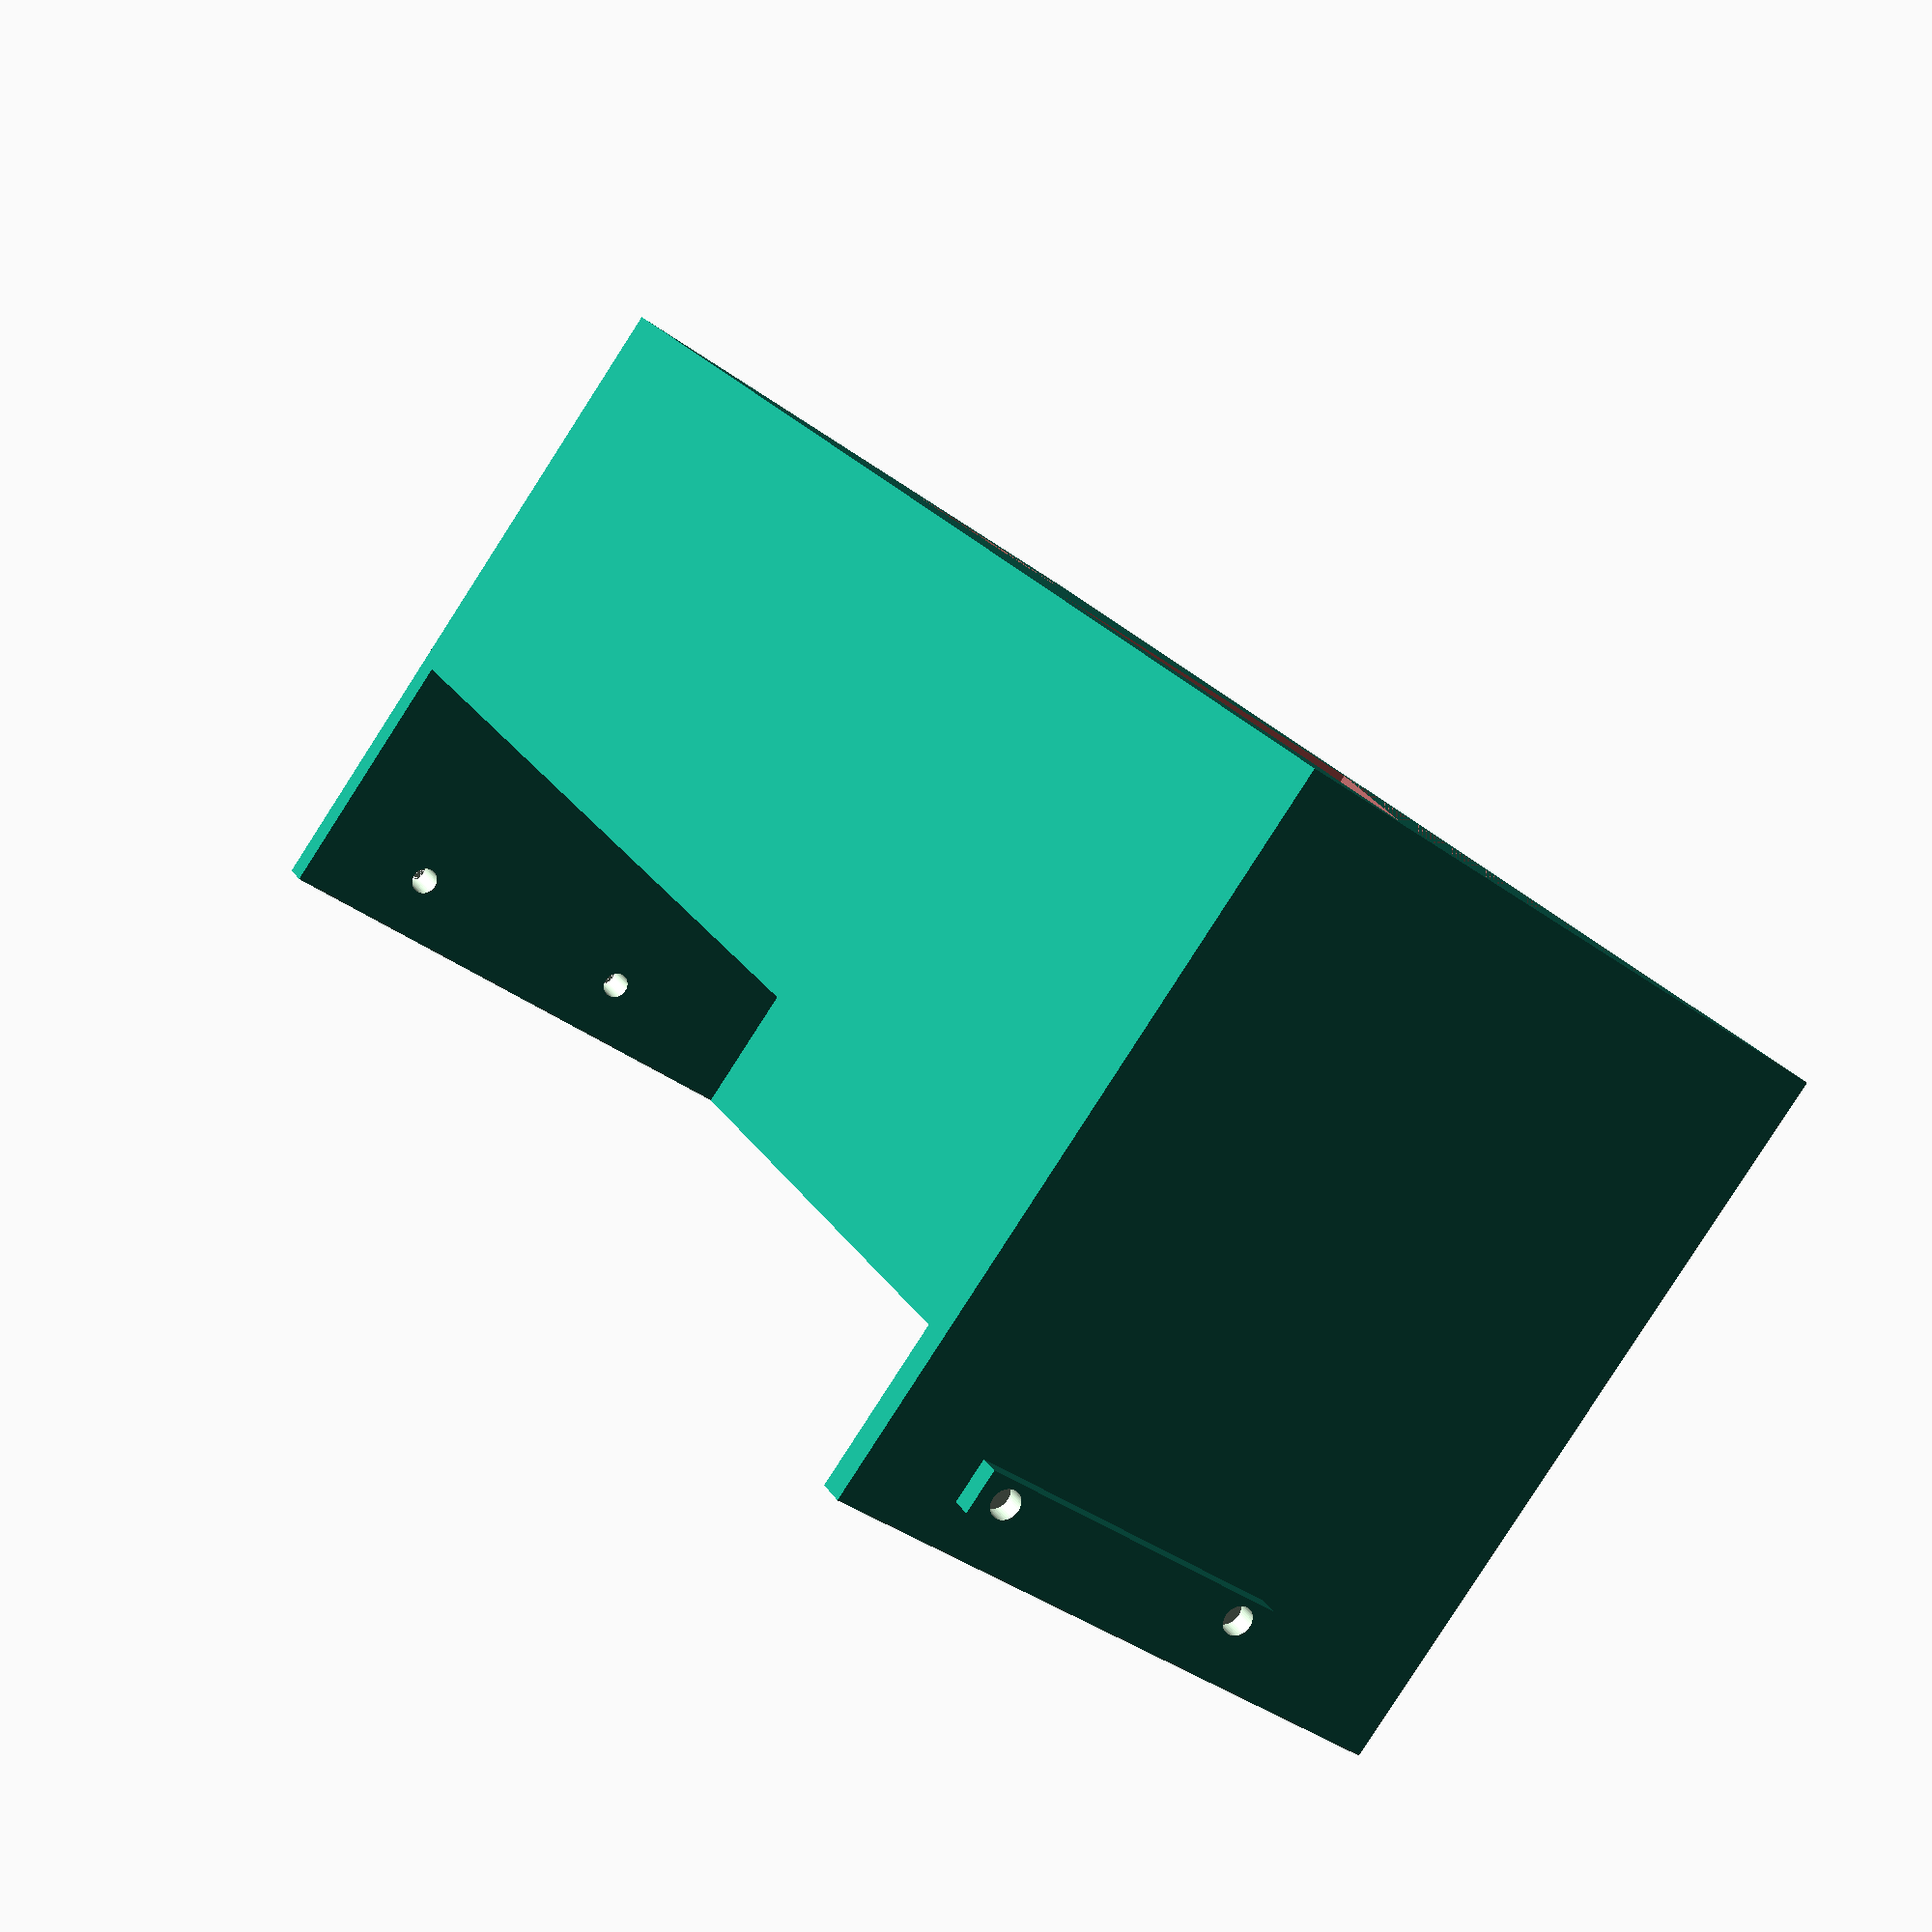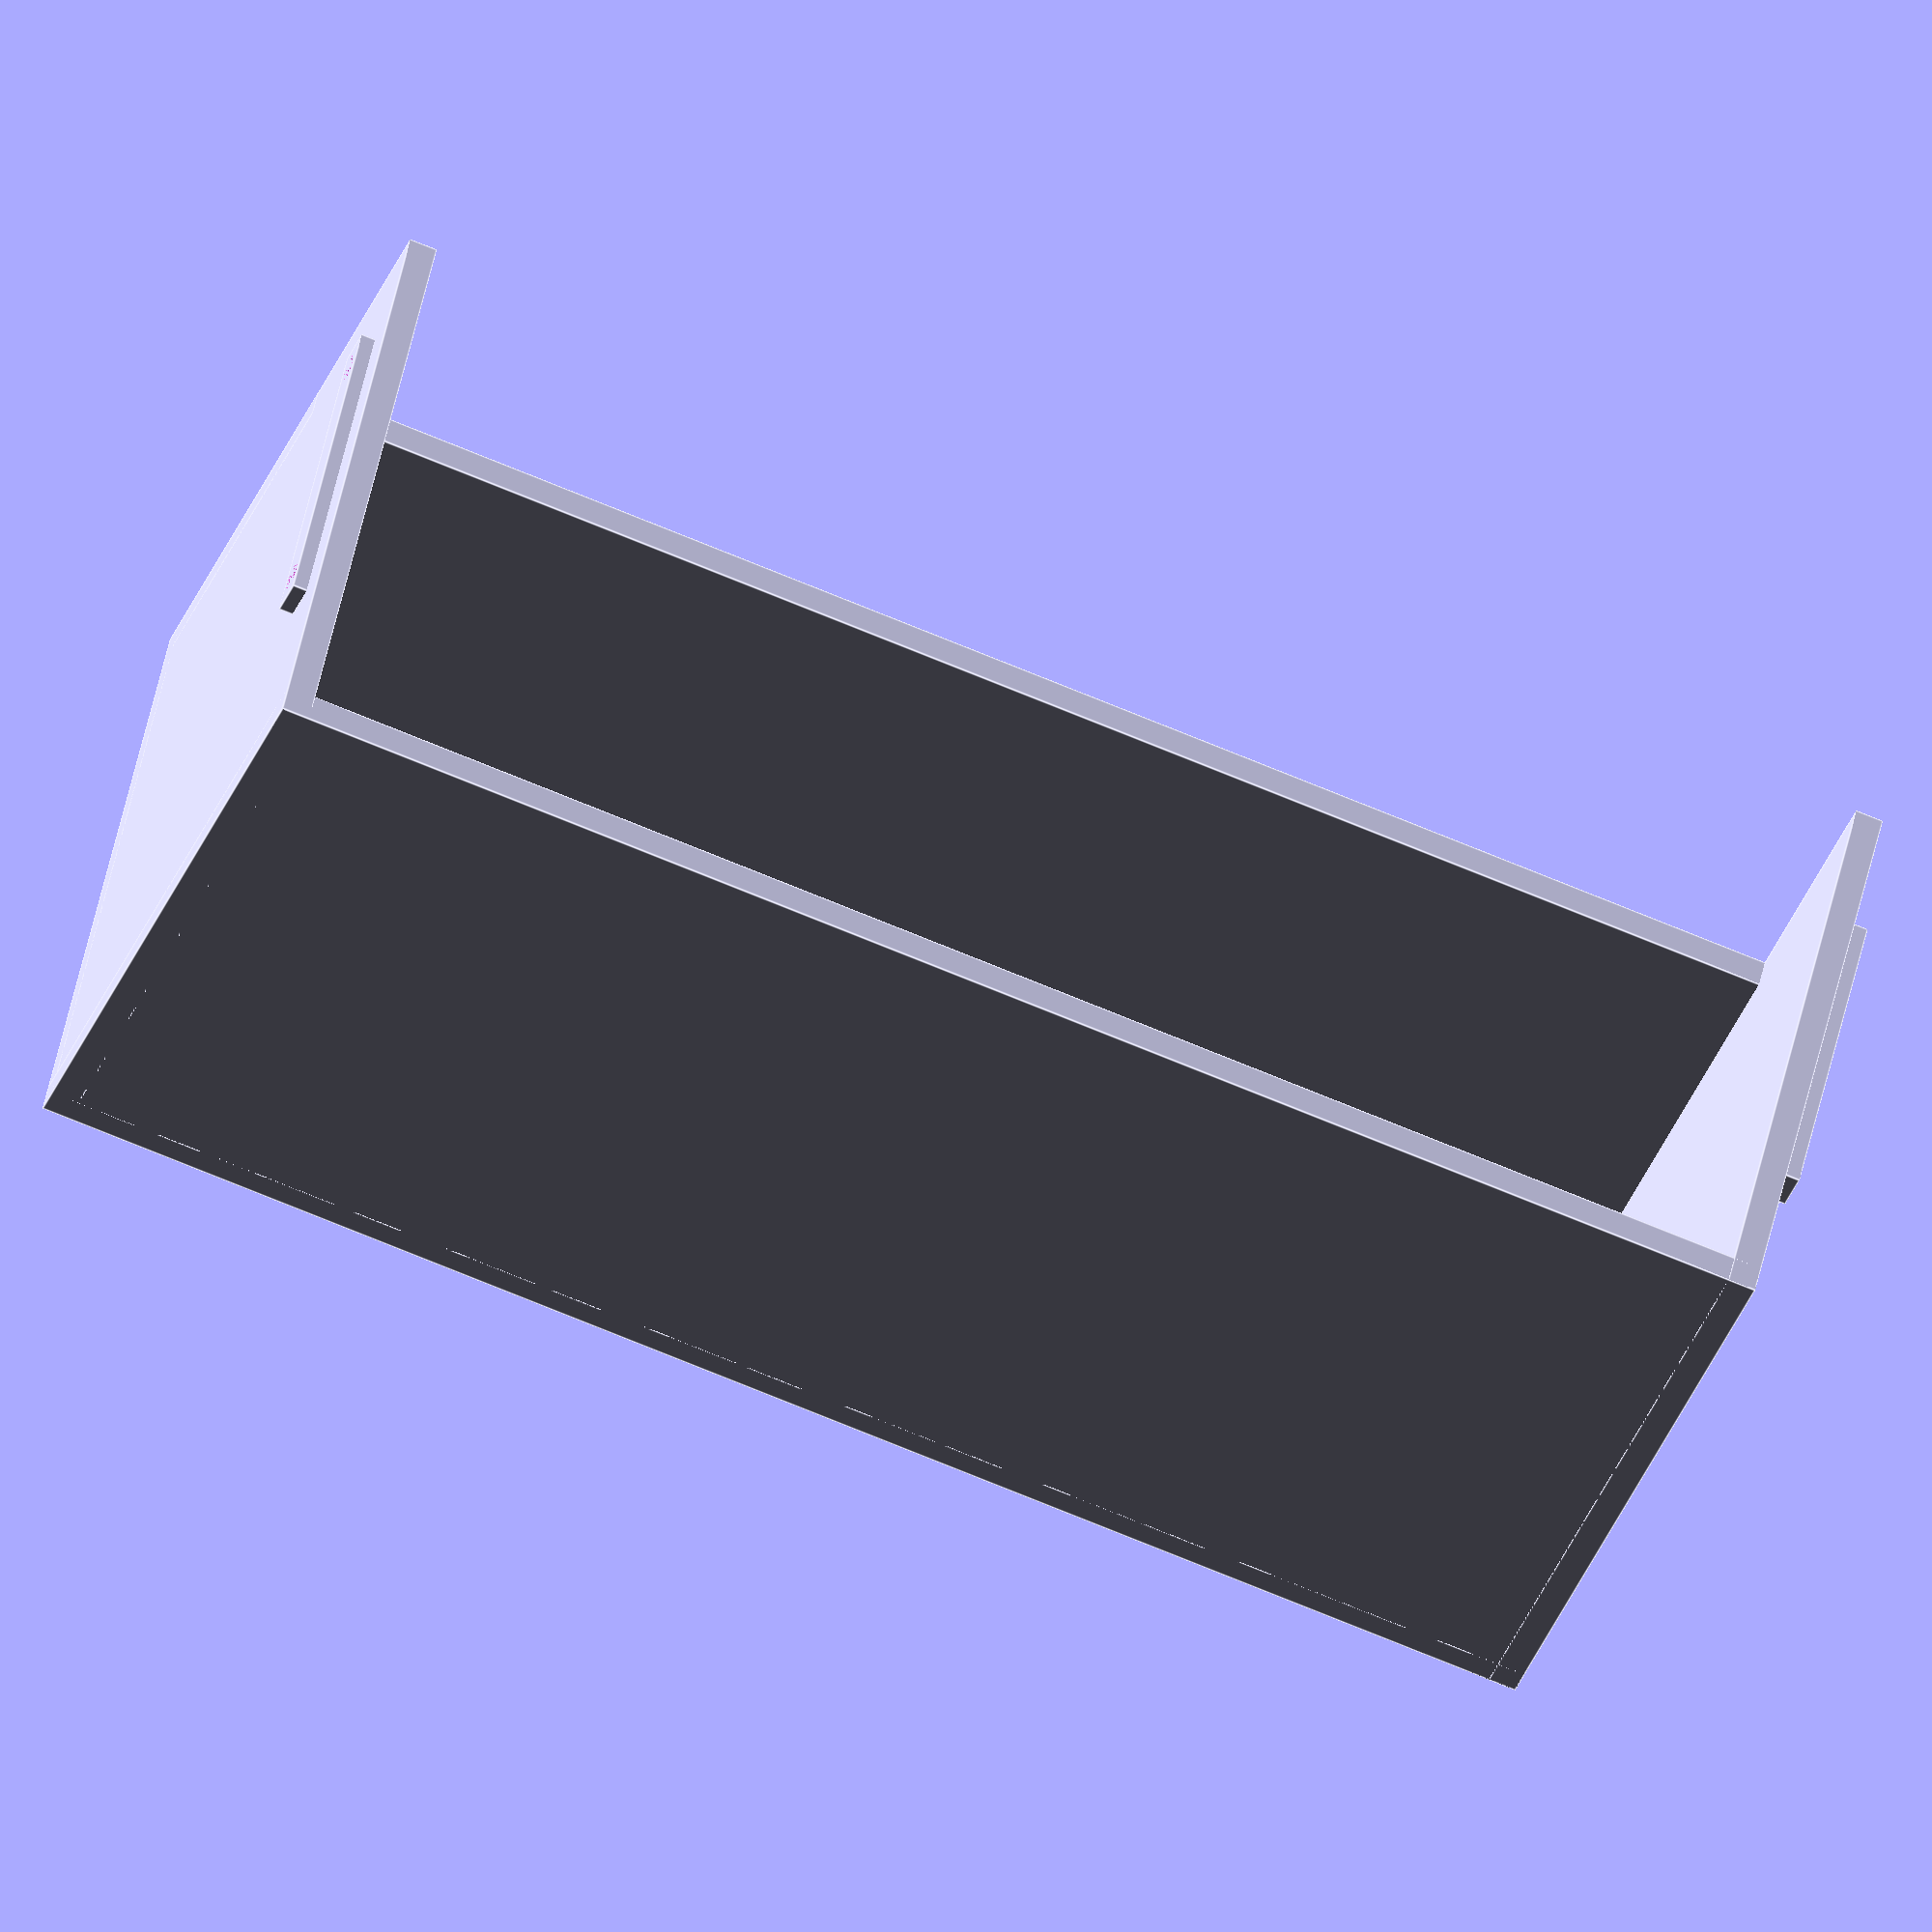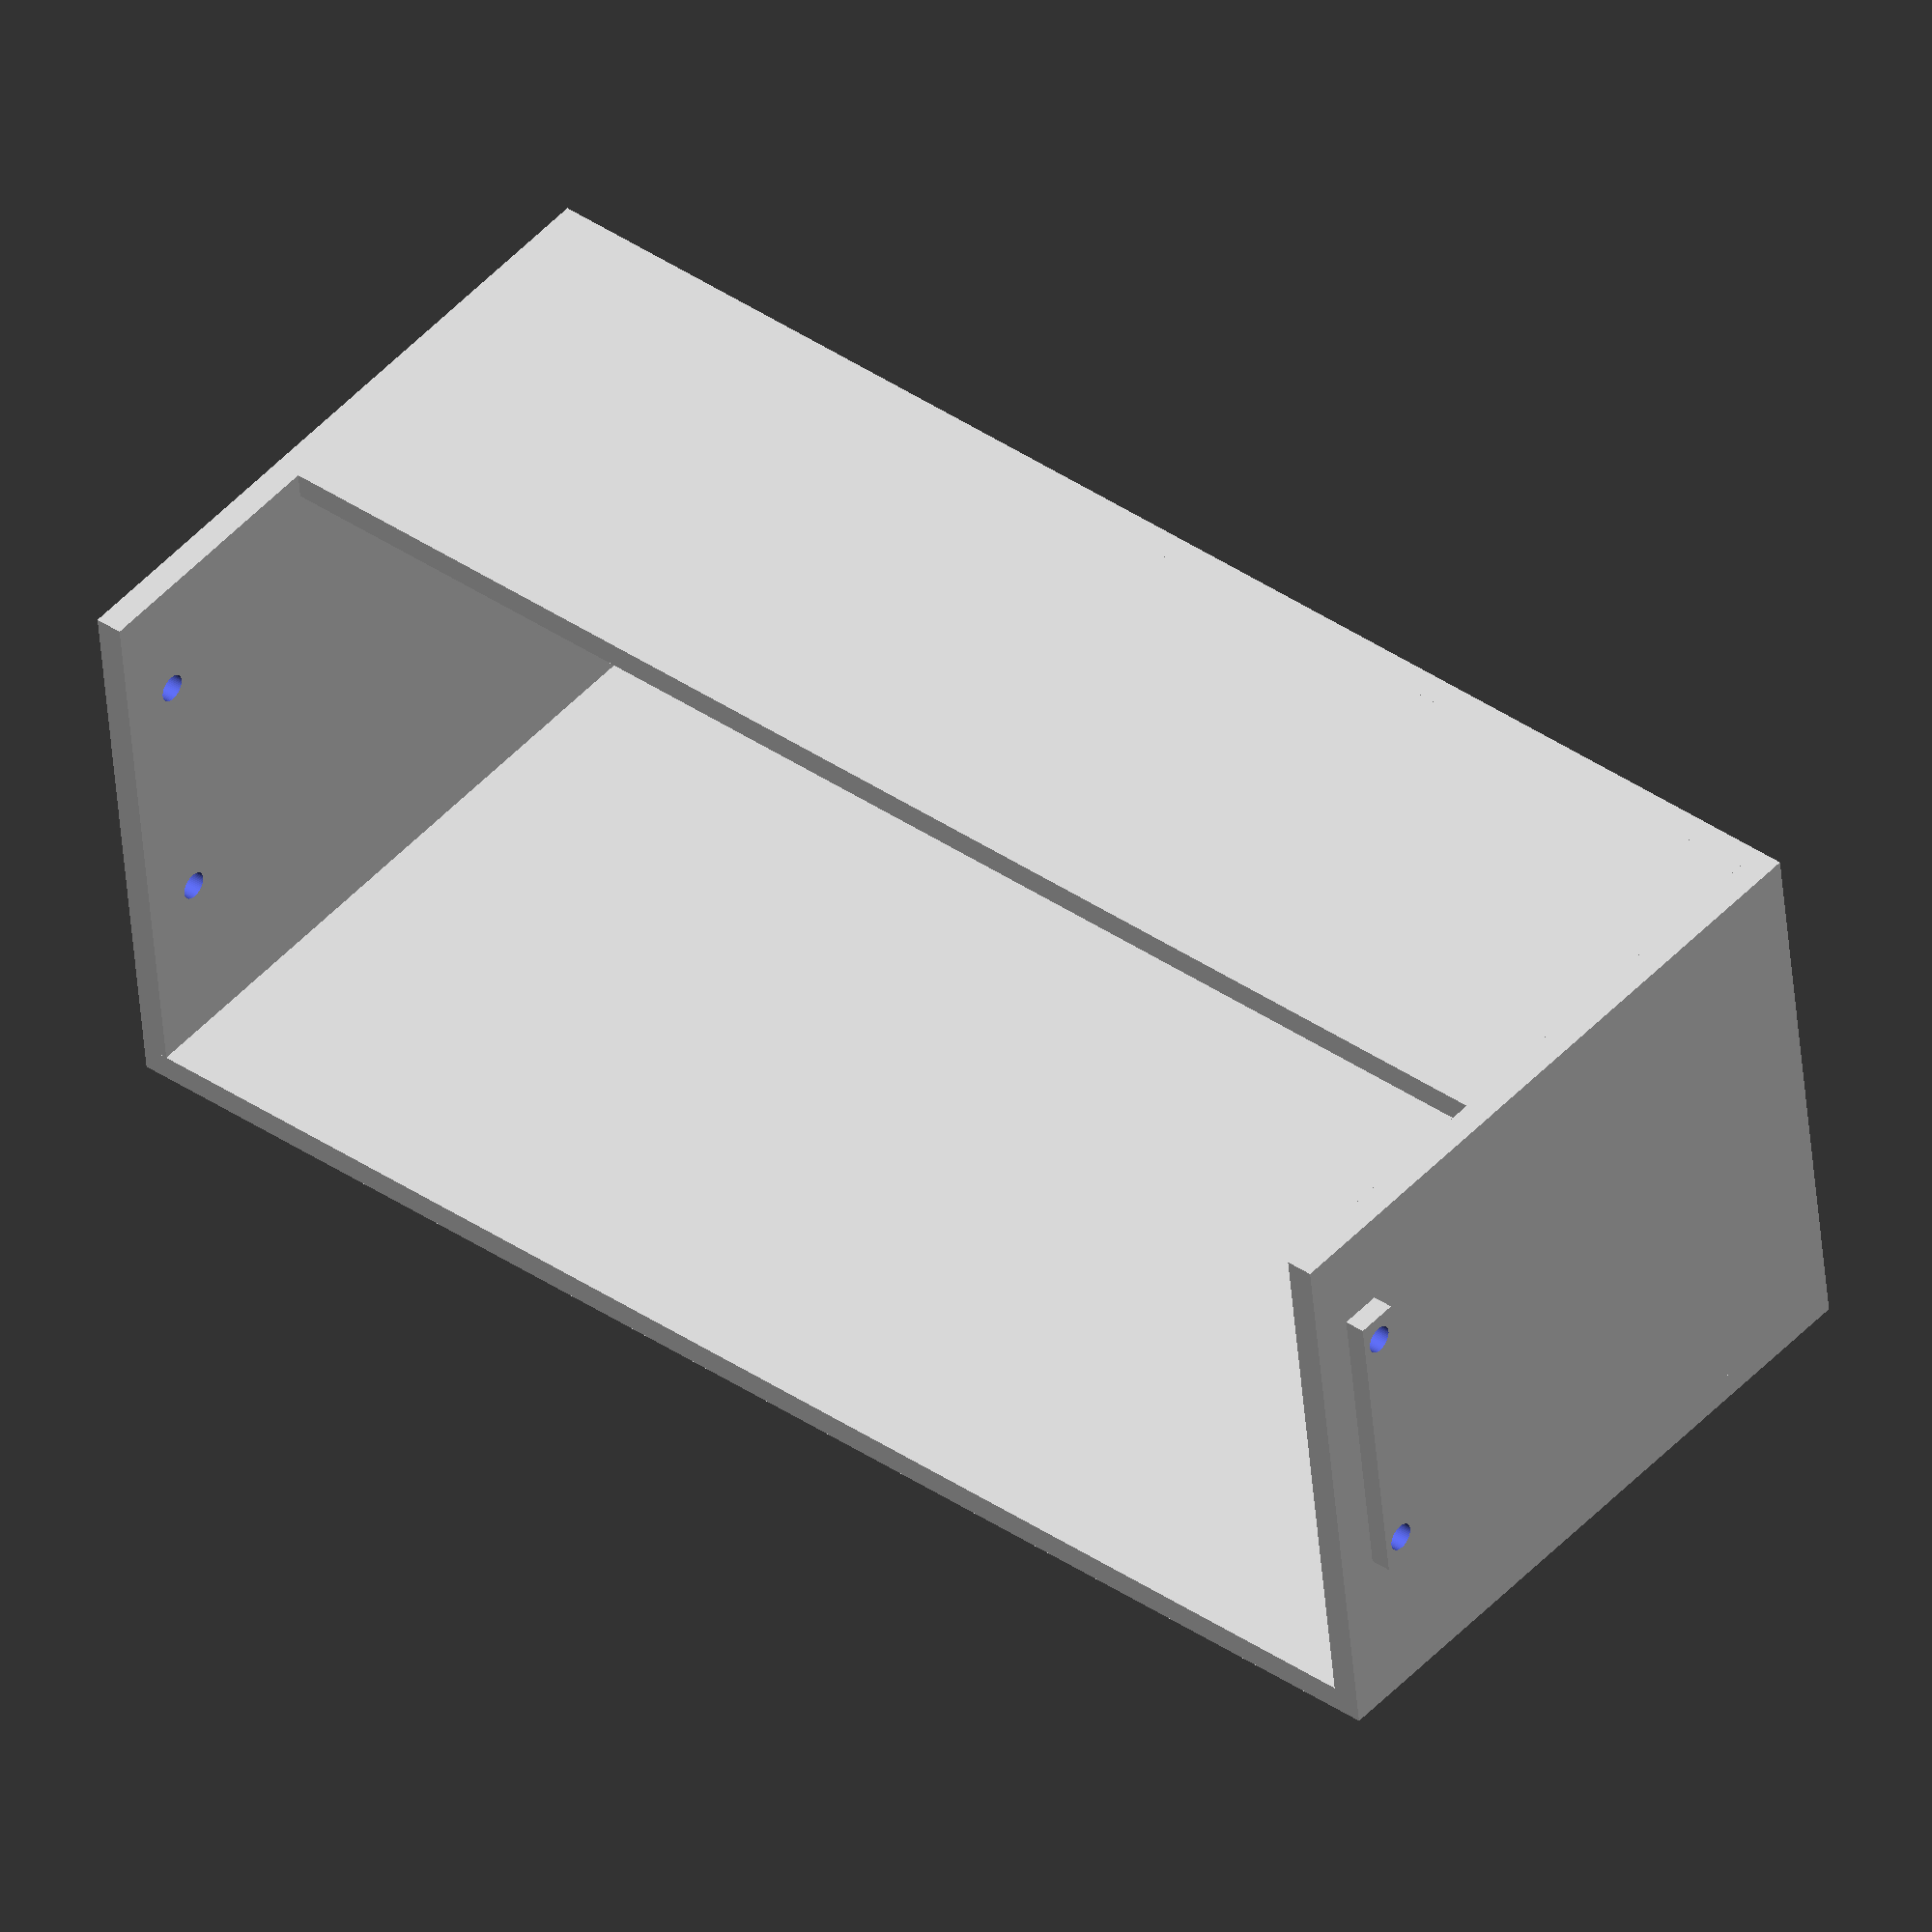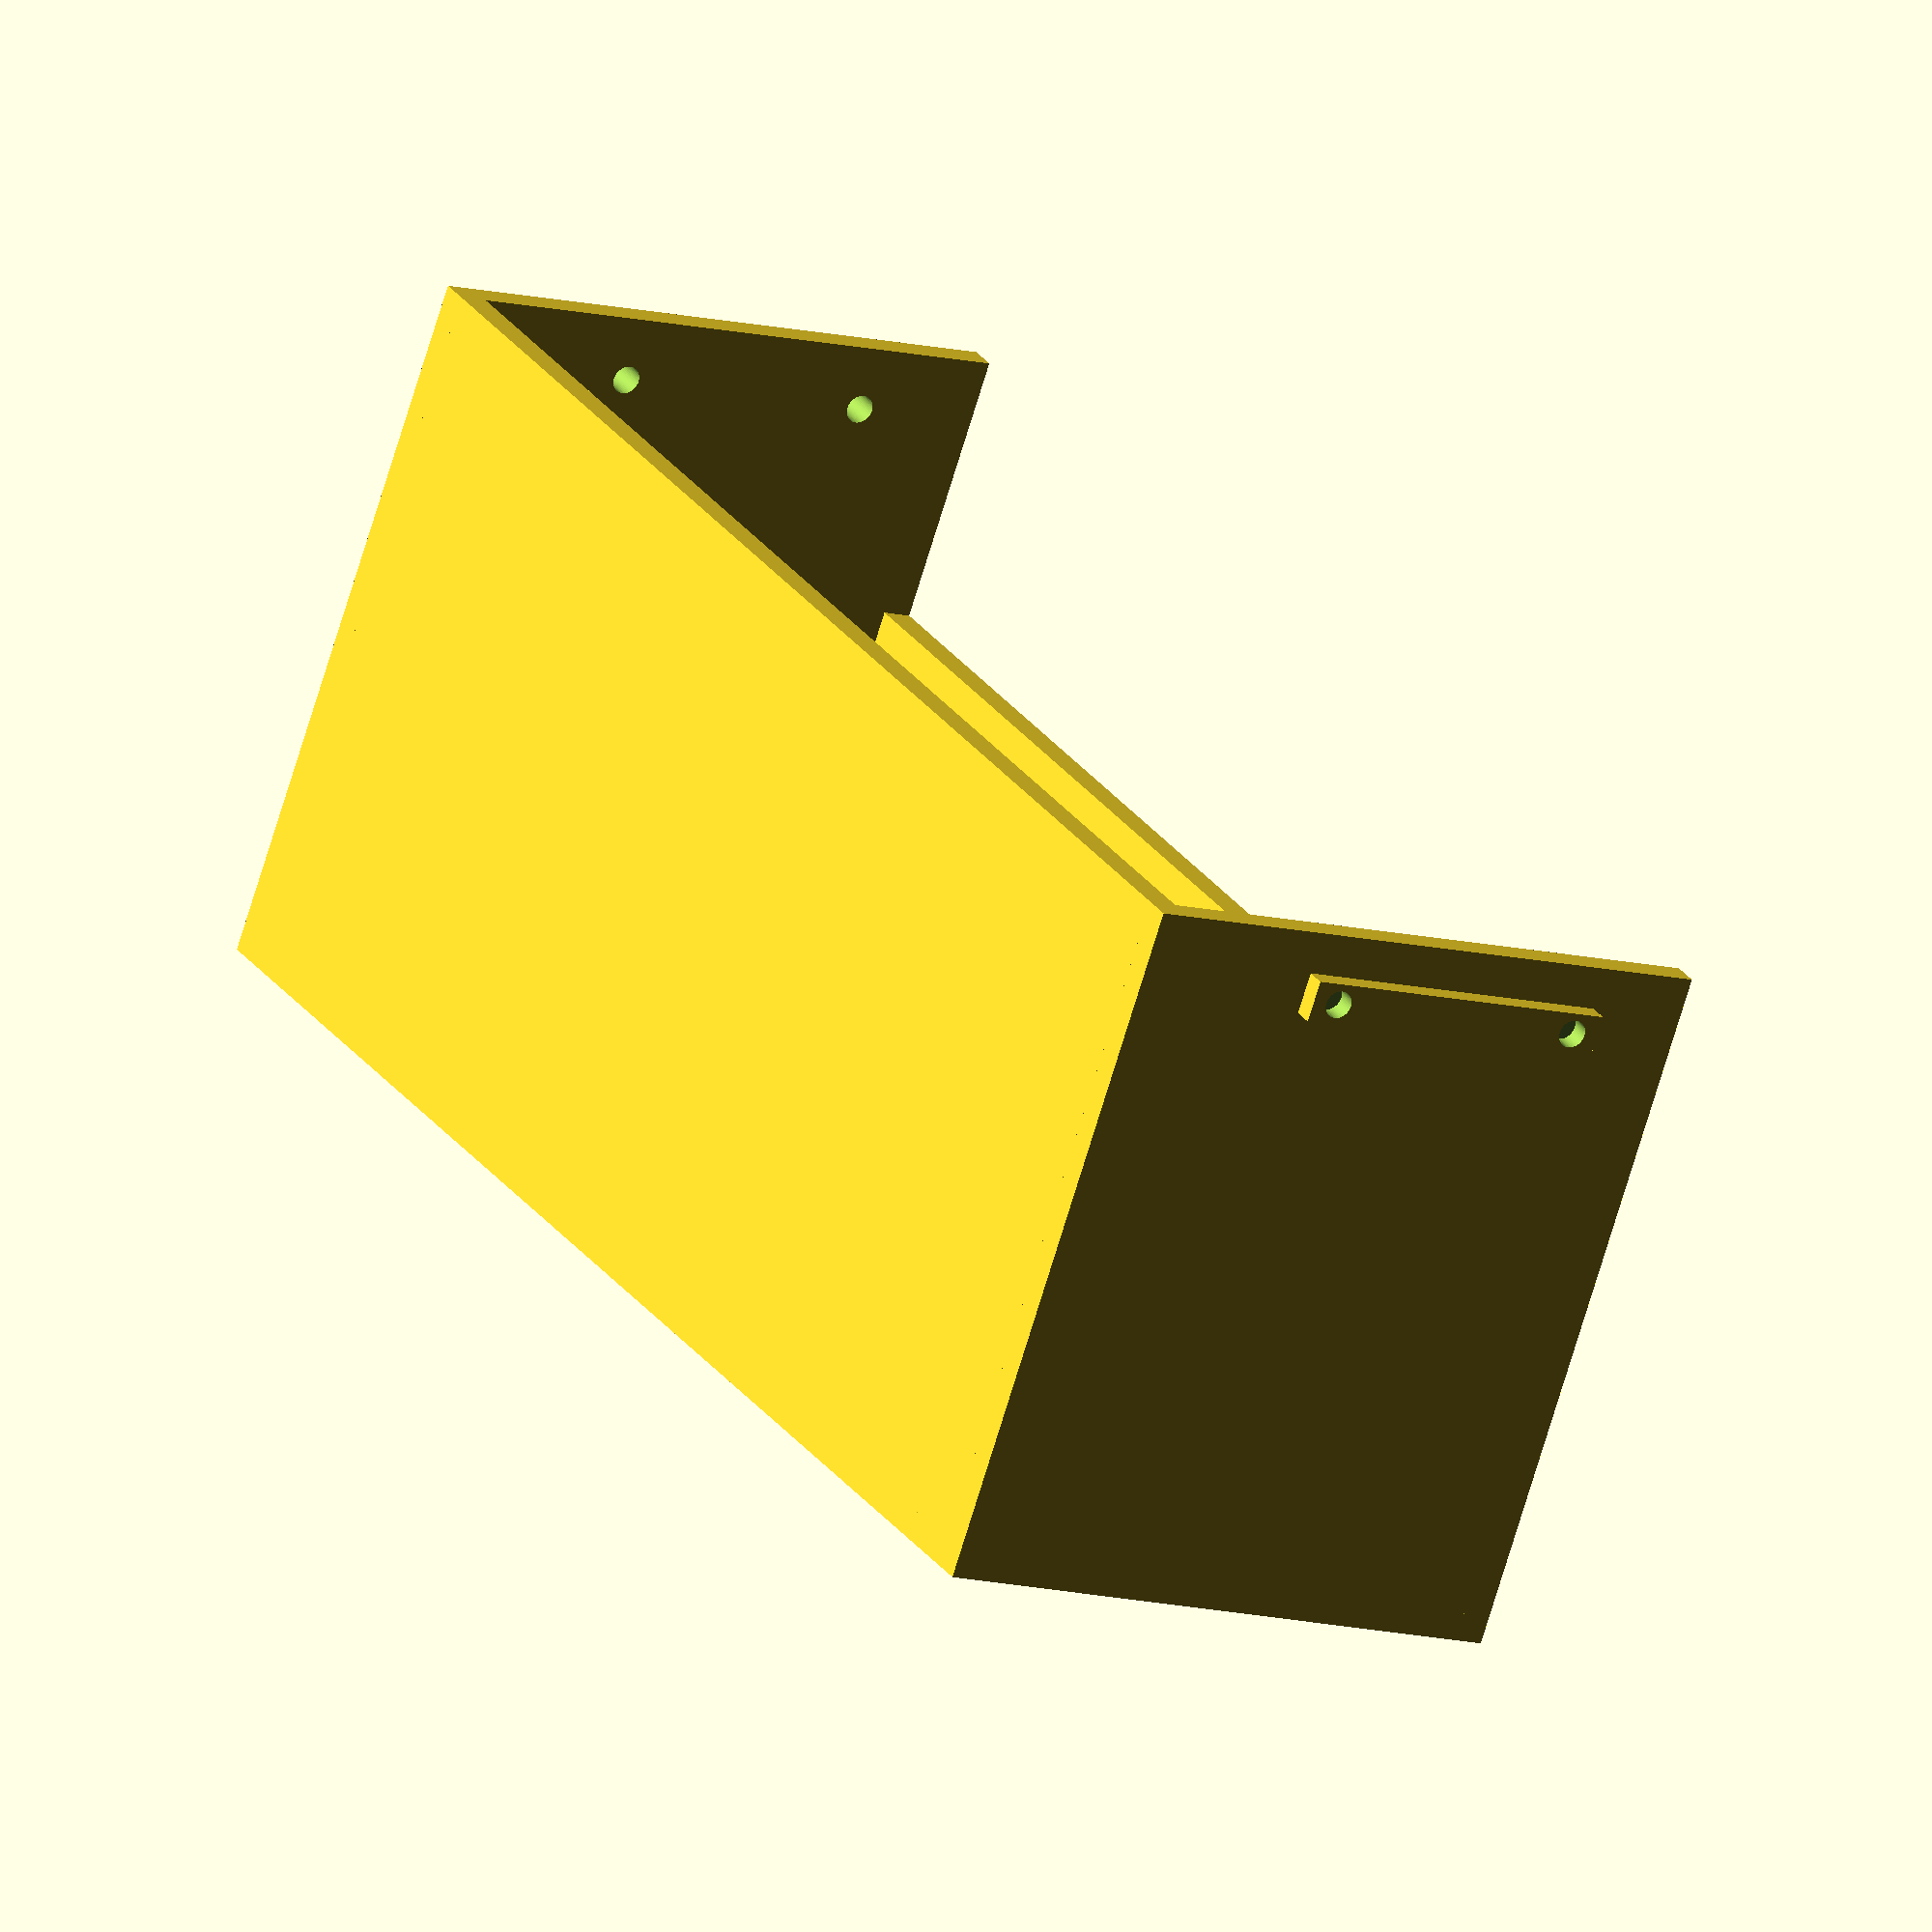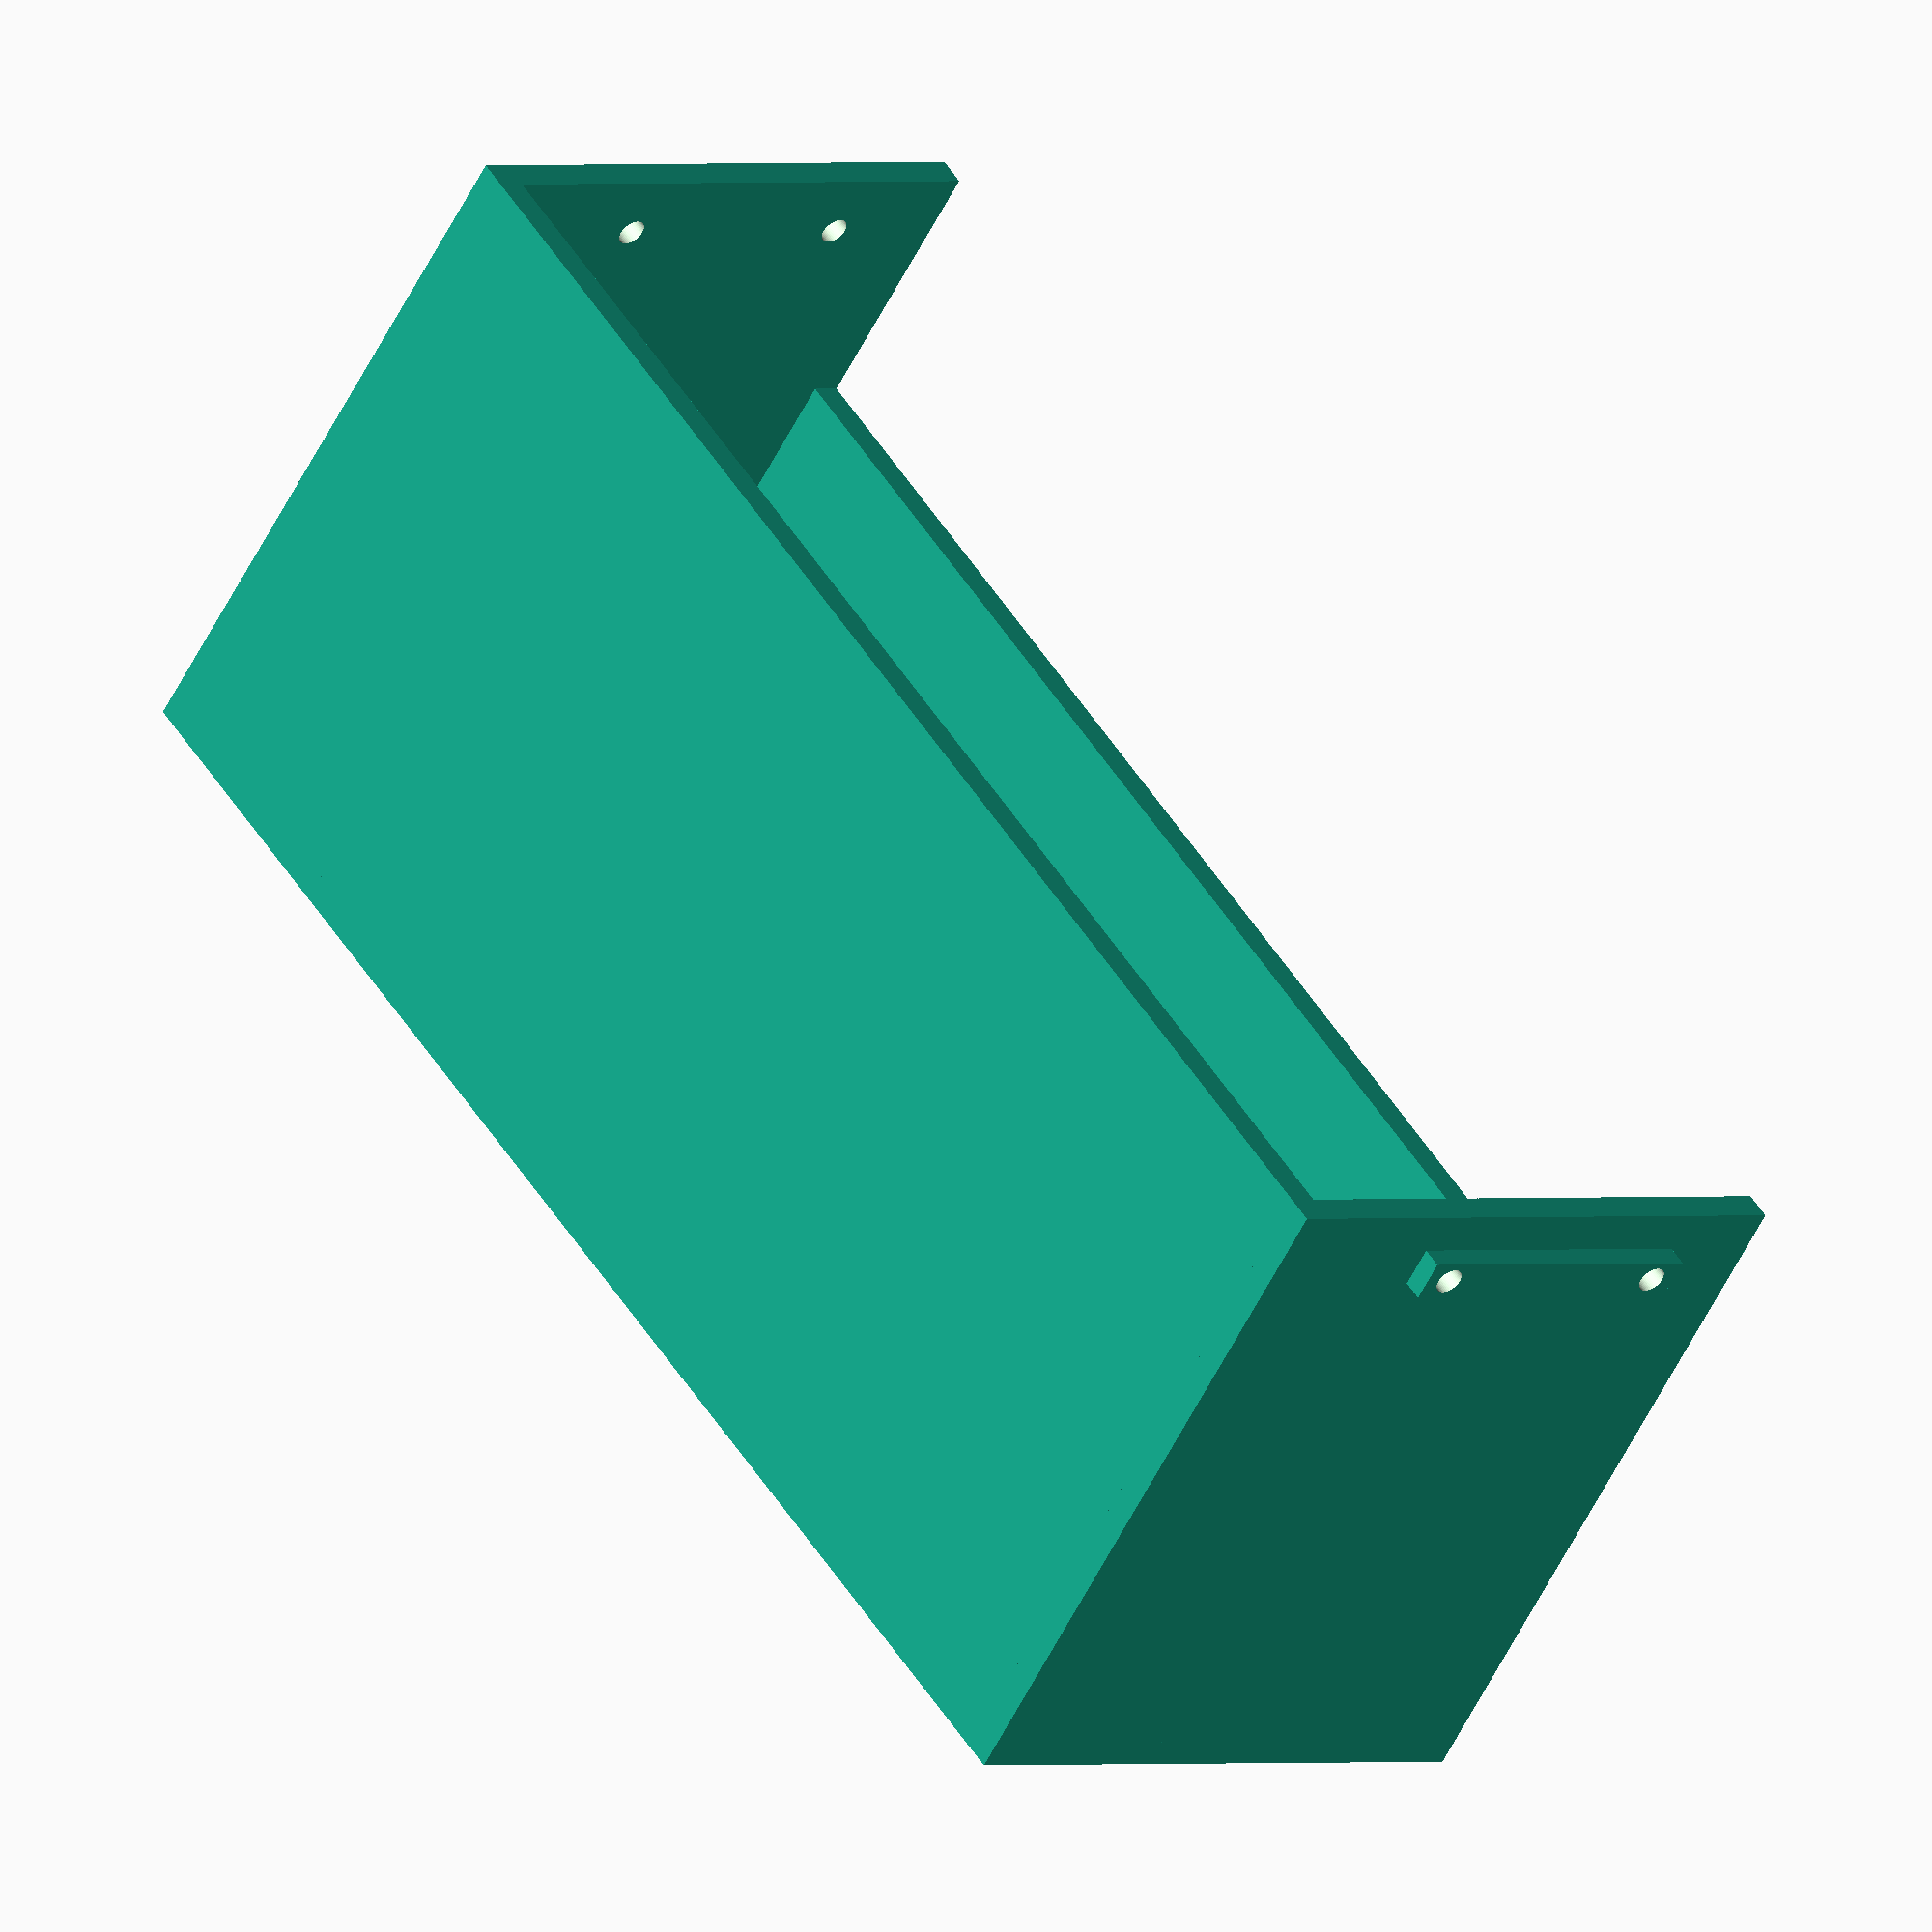
<openscad>
/*************************************************************************************************
Power Supply Terminal Cover for the power supply commonly used with the Bukobot and other 3d printers
Author: Mike Thompson (thingiverse: mike_linus)
Date Last Modified: 11/03/2013 4:19pm
Description: simply change the cutout parameters to suit. Note: do not change length, height, depth and thickness parameters for the base unless you want to change the core dimensions.
**************************************************************************************************/


//***************************************************************
//change these cutout parameters to suit you own switch size etc.
//***************************************************************

// Length of a cutout for a switch on top
switch_cutout_length=0;
// Width of the same cutout
switch_cutout_width=0;
// Allowed thickness for the snap in switch to mount propperly
switch_cutout_thickness=1.4;

// Radius of hole for power LED 
led_cutout_radius=0;
// Radius of gromet for cables on the front.
grommet_cutout_radius=6;

// Length of snapin power plug cutout
power_plug_cutout_length=48;
// Widht of the same cutout
power_plug_cutout_width=27.5;
// Allowed thickness for the snap in panel to mount propperly
power_plug_cutout_thickness=1.4;
// Radius of screw holes in the side
screw_hole_cutout_radius=1;

// The inside distance between the two sides of the psu
base_length=110;
// The height of the gap in the PSU. Meassure from the PCB up
base_height=43;
// The depth you want your cover to be. More depth = more space for cables
base_depth=50;
// The thickness of all walls, except for around the cutouts.
base_thickness=2;
// Meassure from the end of the PSU to where the top shroud starts.
base_overlap=19;


/* [hidden] */
//***************************************************************
//don't change these base parameters unless you want to change the core dimensions.
//***************************************************************
hole_resolution=50;
$fn=hole_resolution;
cutout_flange_width=2;



module base(){
cube([base_length,base_height,base_thickness]);
cube([base_thickness,base_height,base_depth]);
cube([base_length,base_thickness,base_depth]);
translate([0,base_height-base_thickness,0])cube([
  base_length,
  base_thickness,
  base_depth-base_overlap
  ]);//Bottom plate for extended covers
translate([base_length-base_thickness,0,0])cube([
  base_thickness,
  base_height,
  base_depth]);
translate([-1,13,base_depth-6])cube([1.5,23,3]);//slot retainer
translate([base_length,13,base_depth-6])cube([1.5,23,3]);//slot retainer
}

difference(){
base();
#translate([base_length-switch_cutout_length-5,0,5])cube([
  switch_cutout_length,
  base_thickness,
  switch_cutout_width]);  //switch cutout
 
#translate([base_length-switch_cutout_length-5-cutout_flange_width,switch_cutout_thickness,5-cutout_flange_width]) cube([
  switch_cutout_length+cutout_flange_width*2,
  base_thickness,
  switch_cutout_width+cutout_flange_width*2]);

translate([8,3,9])rotate([90,0,0])cylinder(r=led_cutout_radius,h=5);  //led cutout
#translate([10+grommet_cutout_radius,10+grommet_cutout_radius,0])cylinder(r=grommet_cutout_radius,h=5);  // Power out cutout
  
#translate([base_length-power_plug_cutout_length-5,5,0])cube([
  power_plug_cutout_length,
  power_plug_cutout_width,
  base_thickness]);//240v plug cutout

#translate([base_length-power_plug_cutout_length-5-cutout_flange_width,5-cutout_flange_width,power_plug_cutout_thickness]) cube([
  power_plug_cutout_length+cutout_flange_width*2,
  power_plug_cutout_width+cutout_flange_width*2,
  base_thickness-power_plug_cutout_thickness]);  

//translate([7.5,12.75,0])cylinder(r=screw_hole_cutout_radius,h=5);  //240v plug screw hole
//translate([48,12.75,0])cylinder(r=screw_hole_cutout_radius,h=5);  //240v plug screw hole
translate([base_length,15,base_depth-6+1.5])rotate([0,90,0])cylinder(r=screw_hole_cutout_radius,h=5);  //retainer screw hole
translate([base_length,34,base_depth-6+1.5])rotate([0,90,0])cylinder(r=screw_hole_cutout_radius,h=5);  //retainer screw hole
translate([-1,15,base_depth-6+1.5])rotate([0,90,0])cylinder(r=screw_hole_cutout_radius,h=5);  //retainer screw hole
translate([-1,34,base_depth-6+1.5])rotate([0,90,0])cylinder(r=screw_hole_cutout_radius,h=5);  //retainer screw hole
}
</openscad>
<views>
elev=84.3 azim=118.6 roll=147.2 proj=p view=wireframe
elev=35.7 azim=12.5 roll=340.7 proj=o view=edges
elev=312.0 azim=354.1 roll=40.3 proj=o view=solid
elev=72.7 azim=62.1 roll=343.1 proj=o view=wireframe
elev=57.1 azim=55.0 roll=333.6 proj=o view=wireframe
</views>
